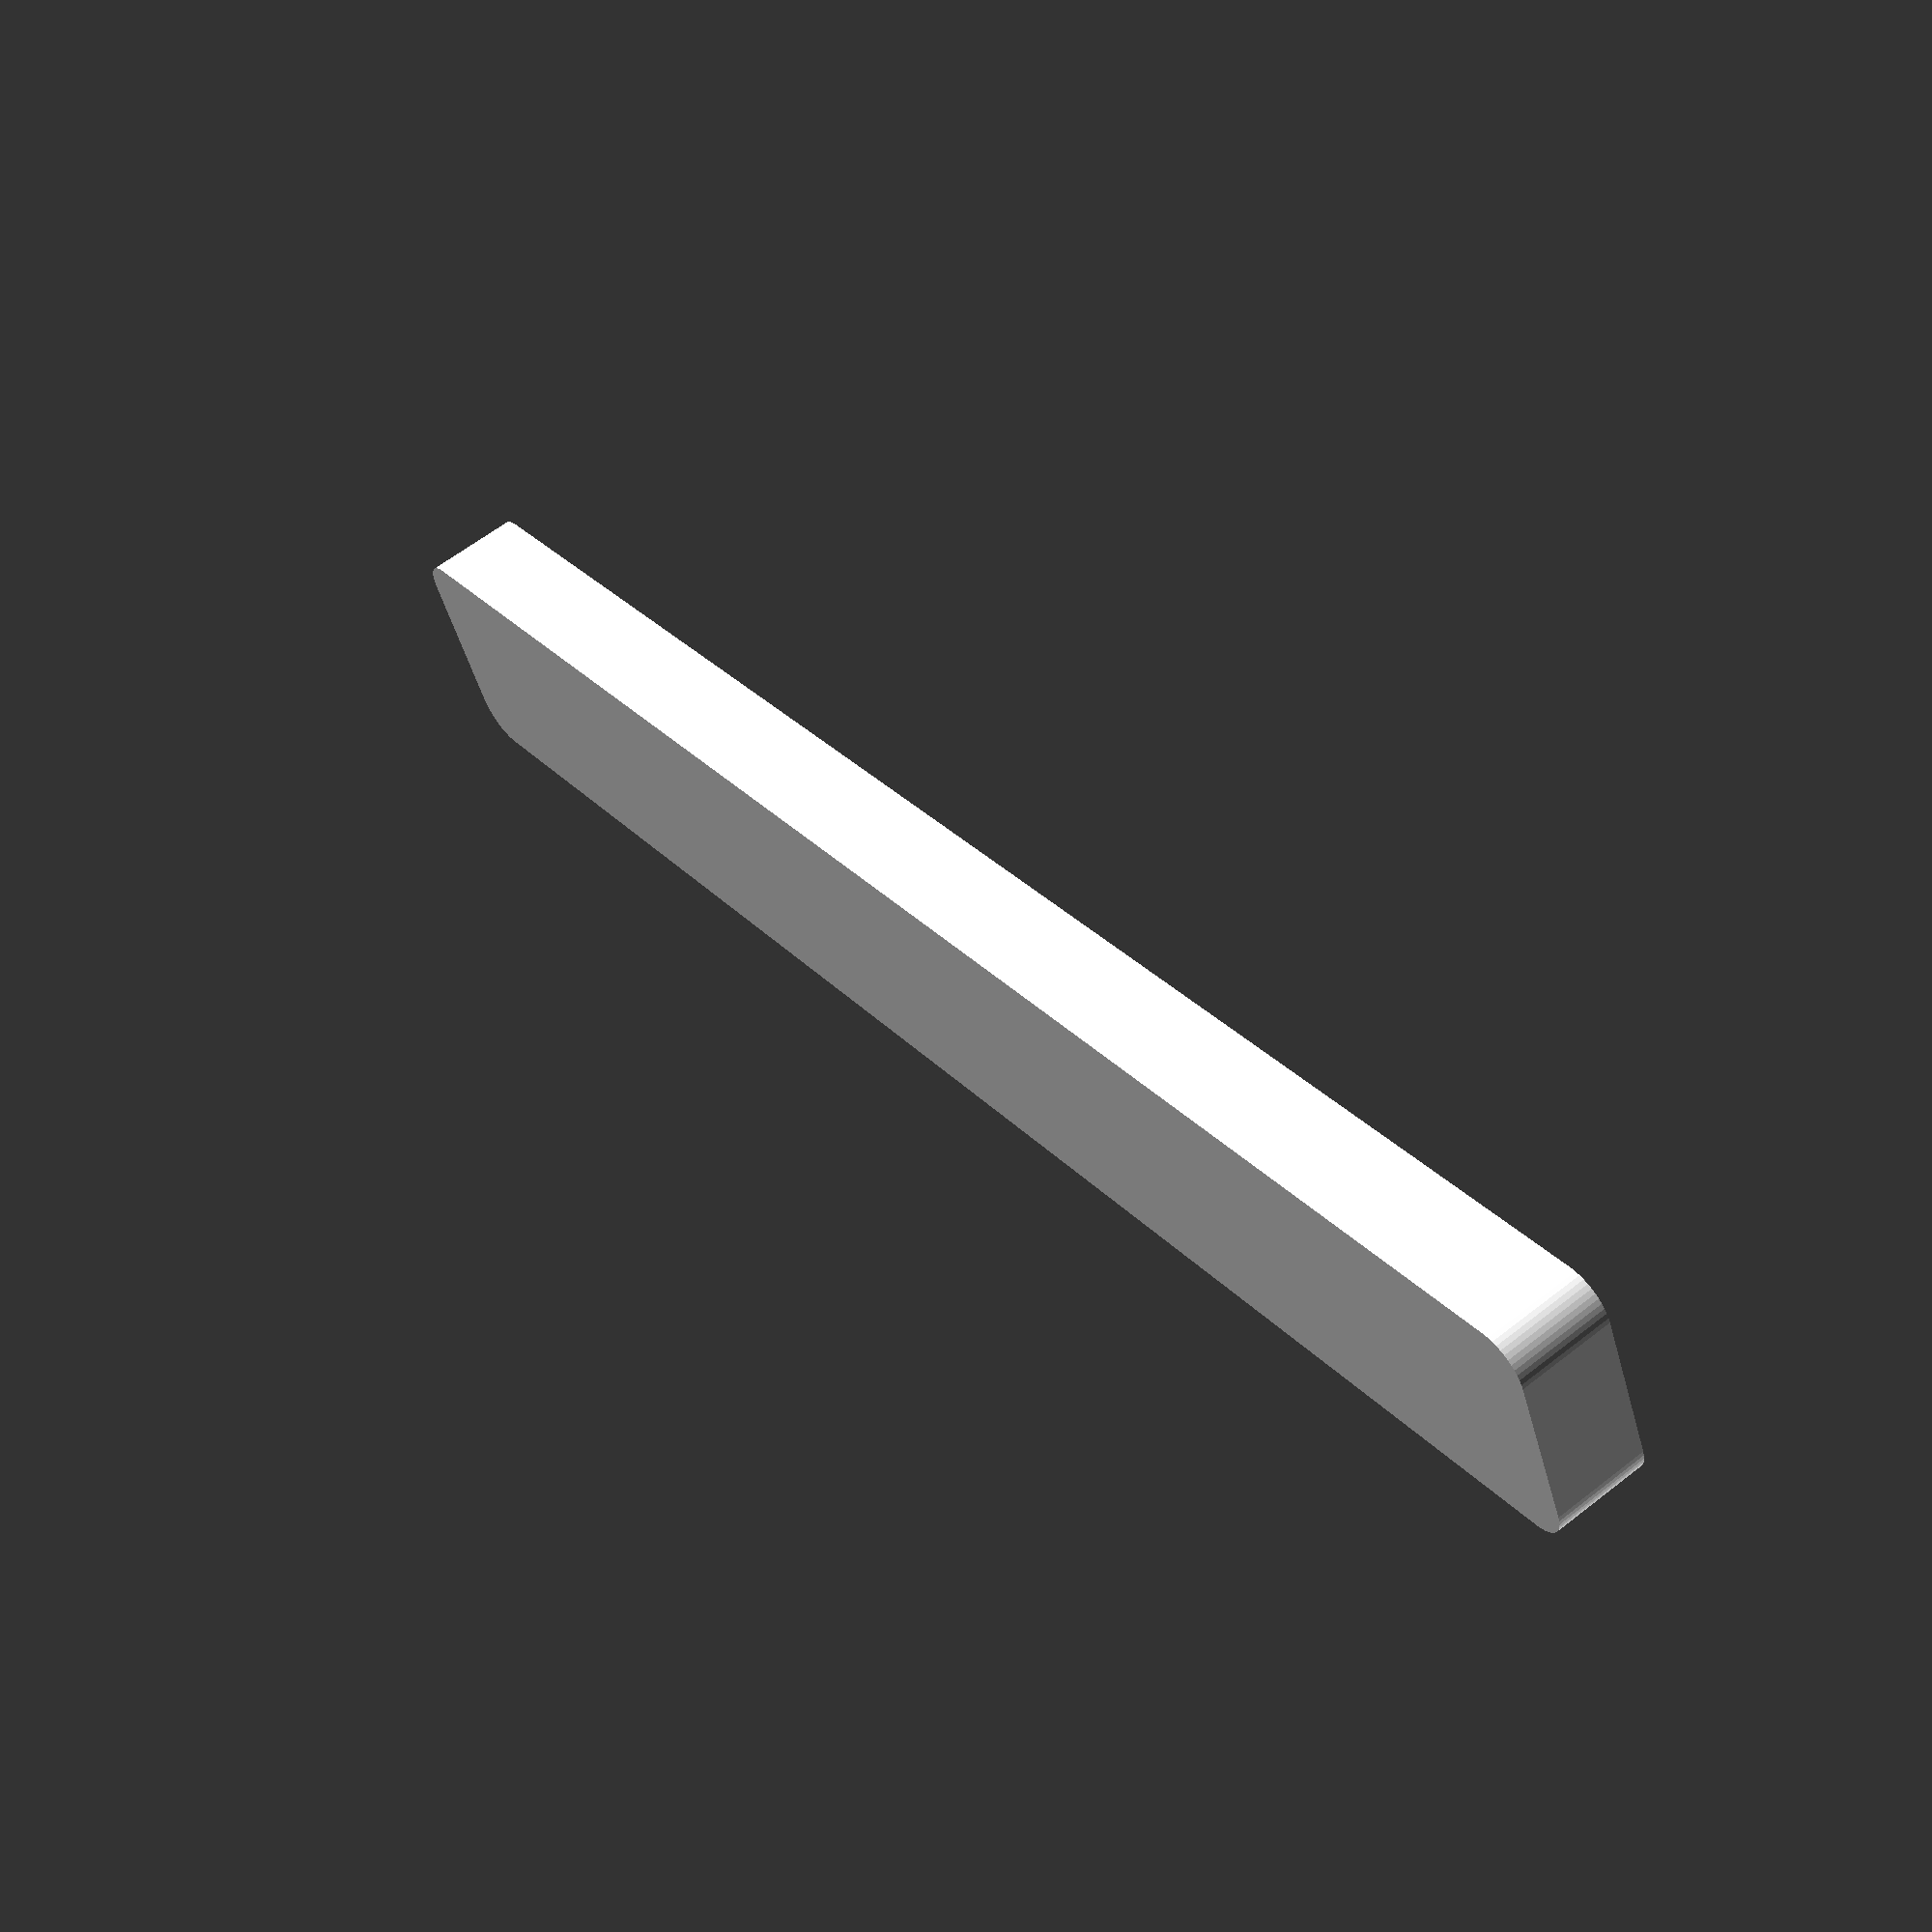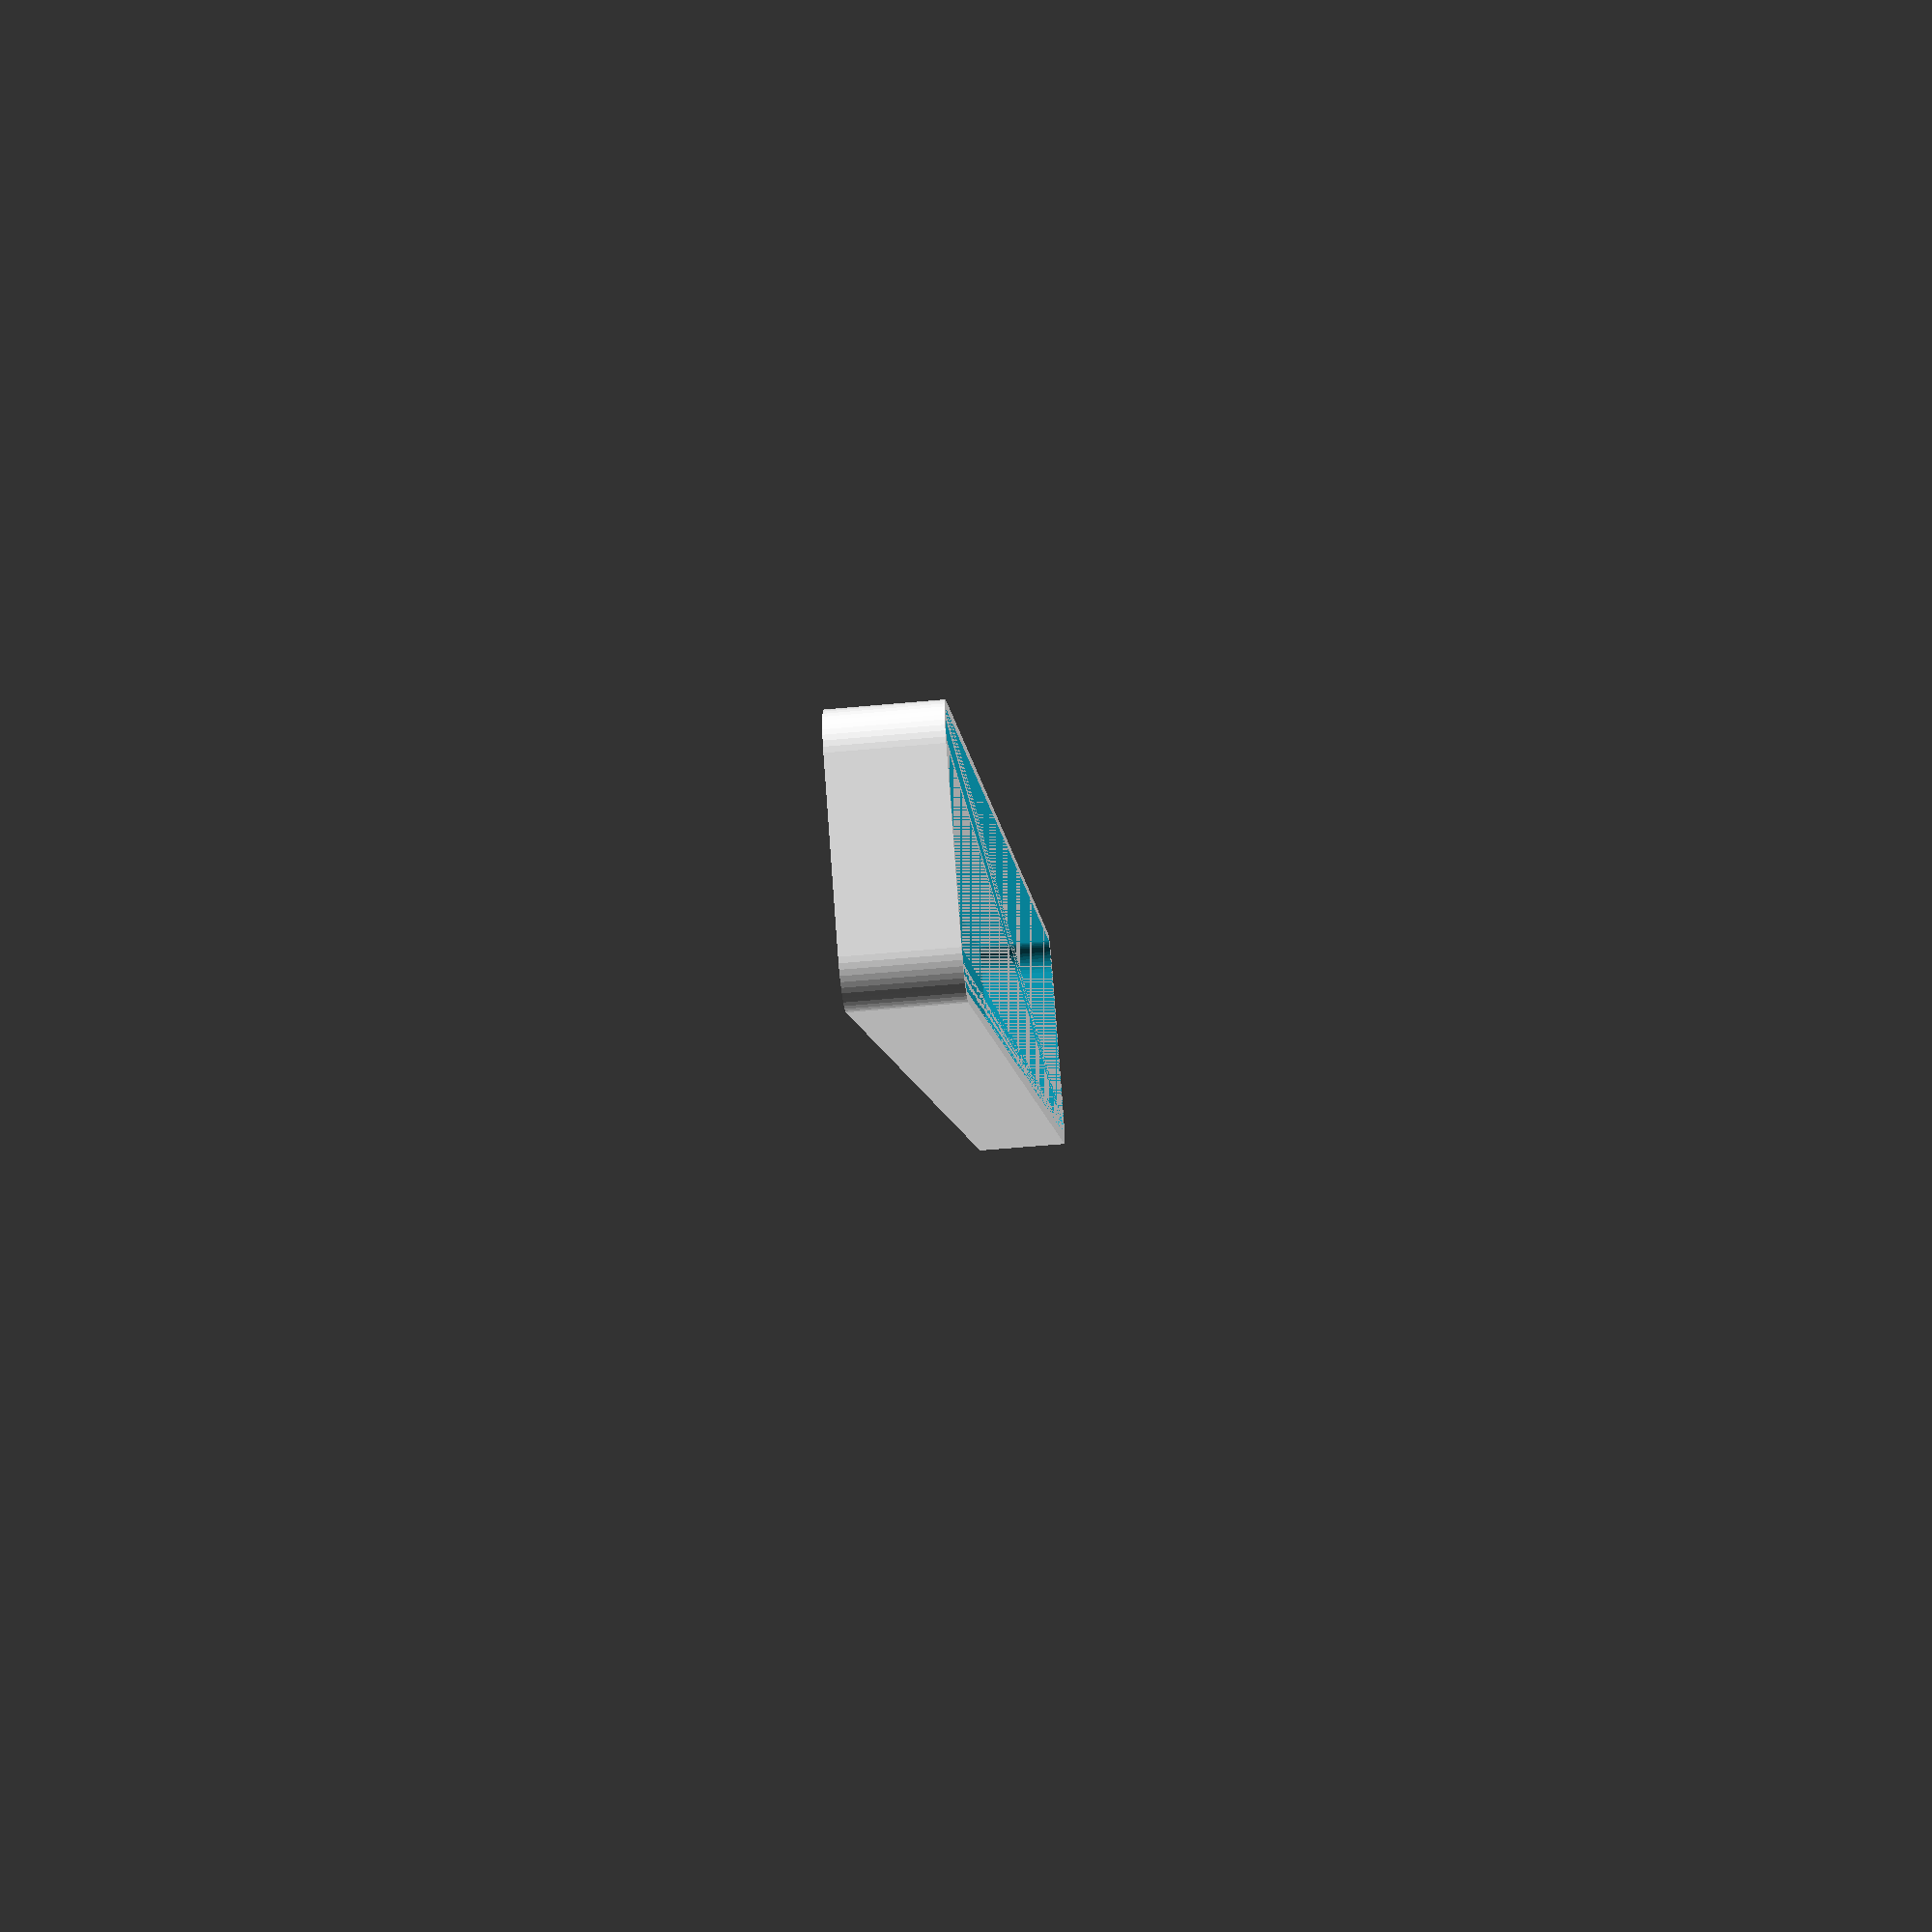
<openscad>
$fn = 50;


difference() {
	union() {
		hull() {
			translate(v = [-107.5000000000, 10.0000000000, 0]) {
				cylinder(h = 12, r = 5);
			}
			translate(v = [107.5000000000, 10.0000000000, 0]) {
				cylinder(h = 12, r = 5);
			}
			translate(v = [-107.5000000000, -10.0000000000, 0]) {
				cylinder(h = 12, r = 5);
			}
			translate(v = [107.5000000000, -10.0000000000, 0]) {
				cylinder(h = 12, r = 5);
			}
		}
	}
	union() {
		translate(v = [0, 0, 2]) {
			hull() {
				translate(v = [-107.5000000000, 10.0000000000, 0]) {
					cylinder(h = 10, r = 4);
				}
				translate(v = [107.5000000000, 10.0000000000, 0]) {
					cylinder(h = 10, r = 4);
				}
				translate(v = [-107.5000000000, -10.0000000000, 0]) {
					cylinder(h = 10, r = 4);
				}
				translate(v = [107.5000000000, -10.0000000000, 0]) {
					cylinder(h = 10, r = 4);
				}
			}
		}
	}
}
</openscad>
<views>
elev=299.1 azim=204.5 roll=231.3 proj=p view=solid
elev=235.2 azim=130.7 roll=264.4 proj=p view=solid
</views>
